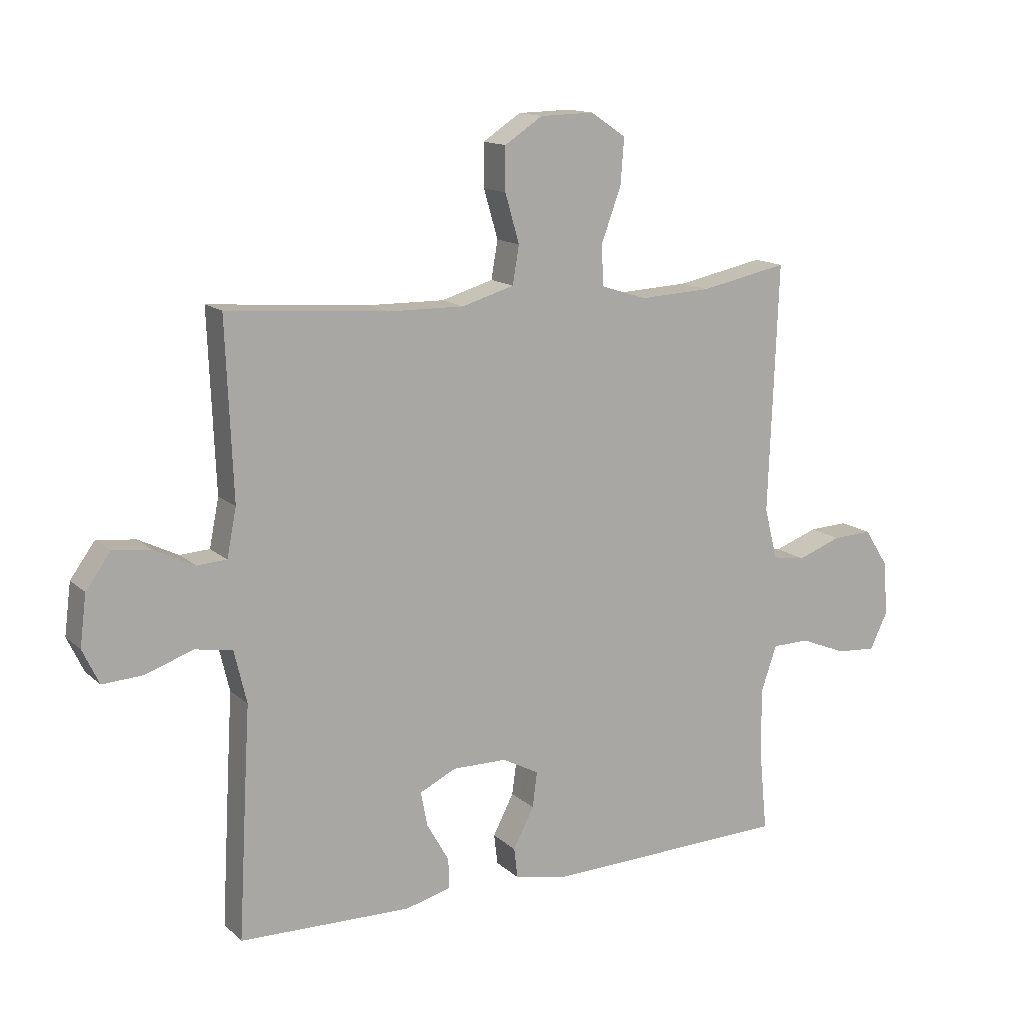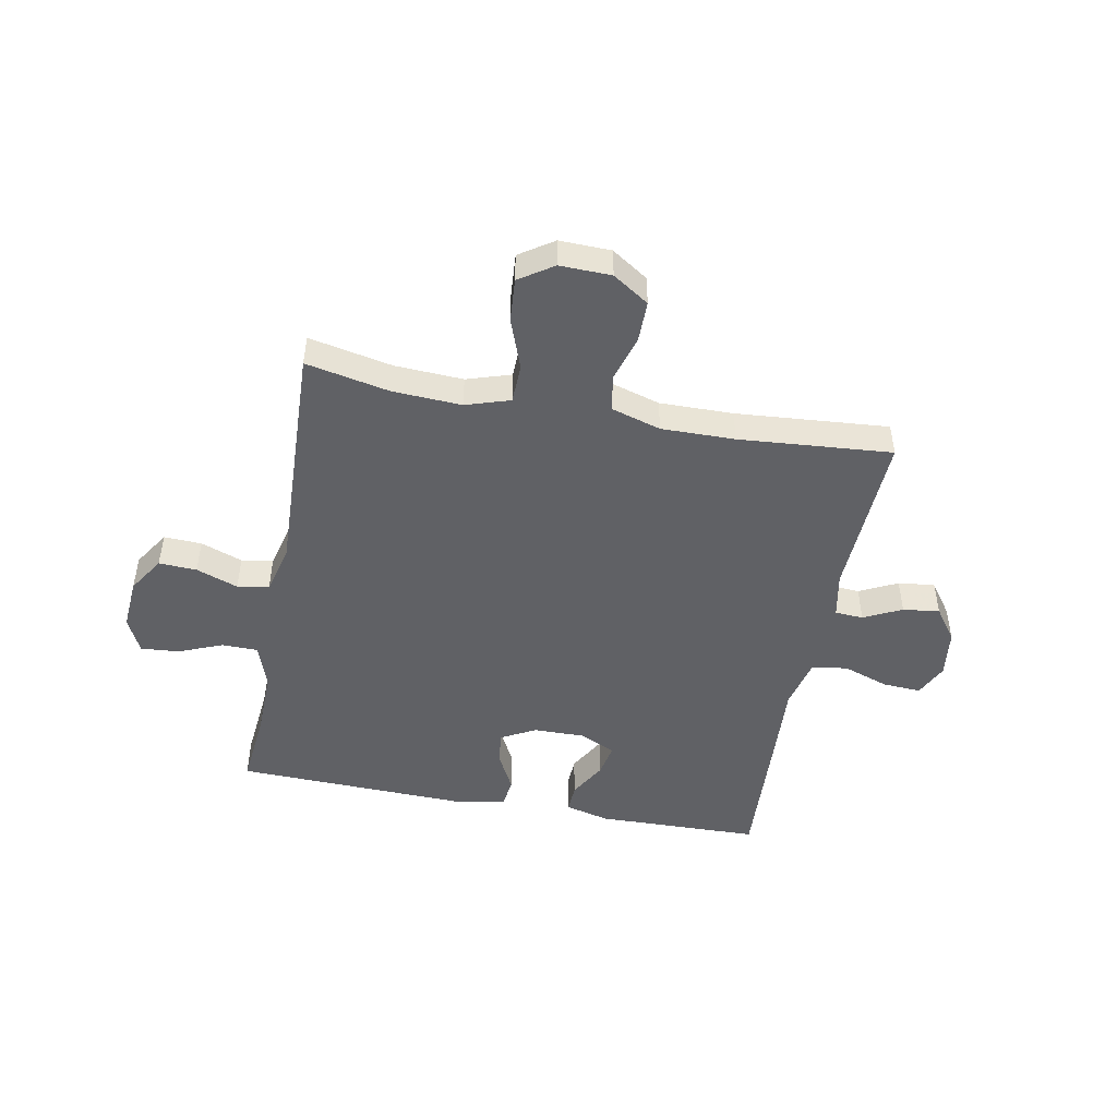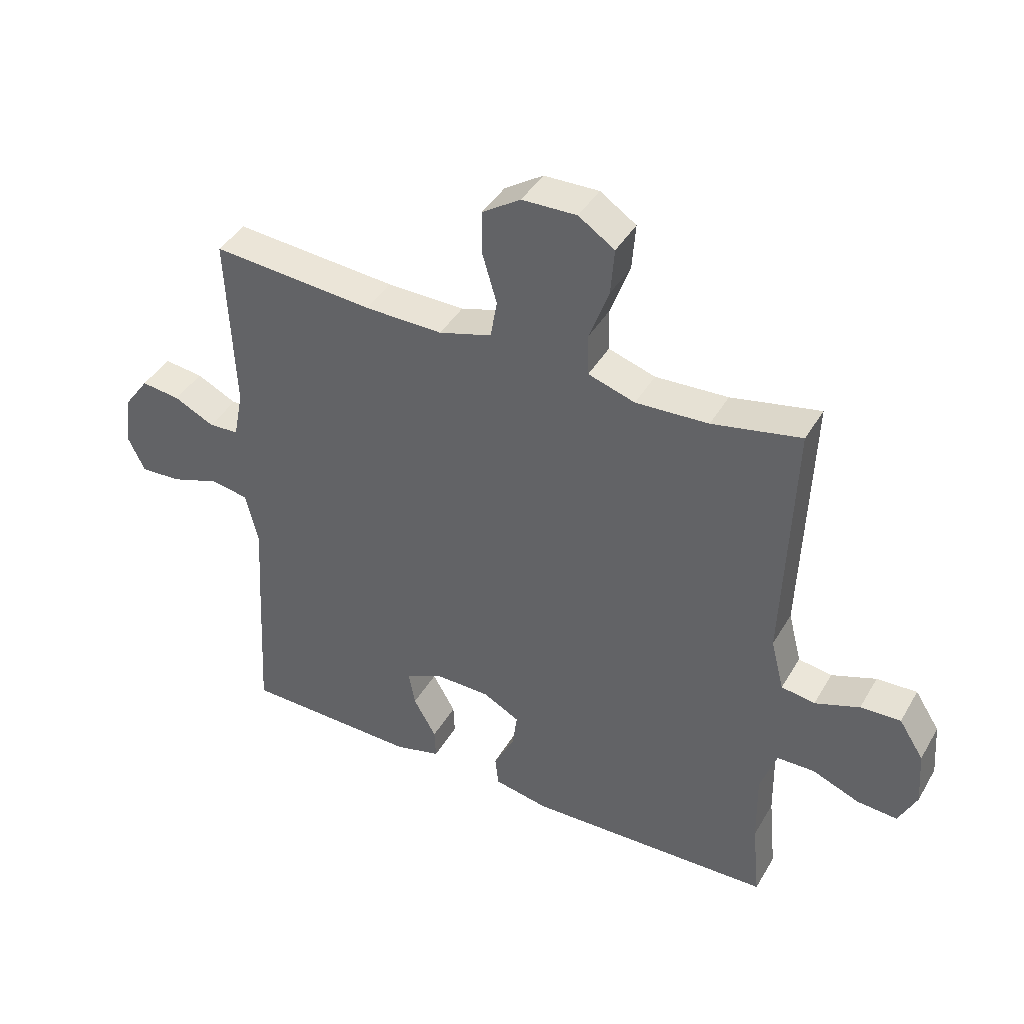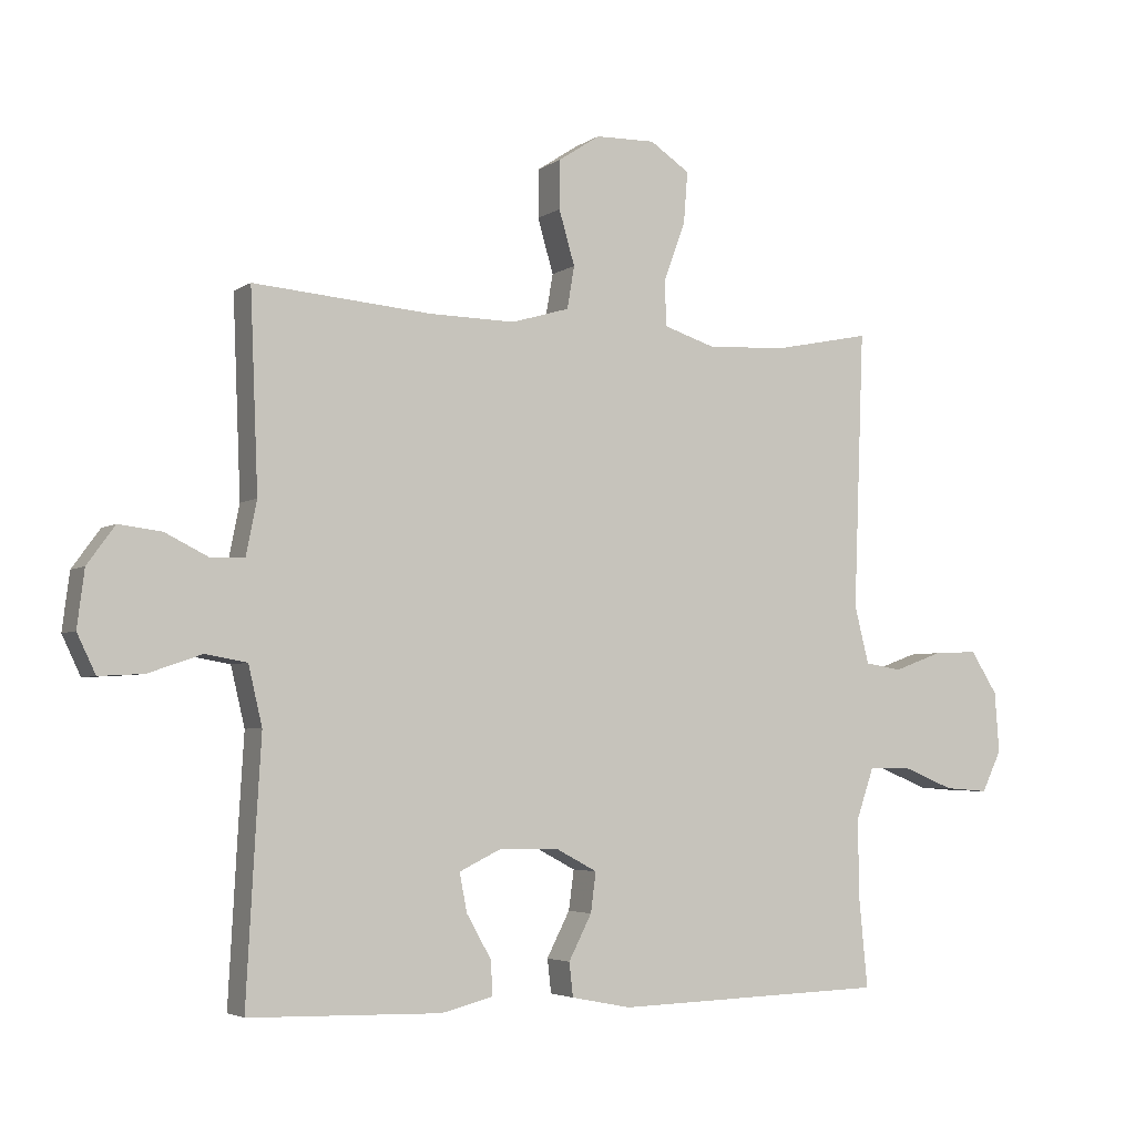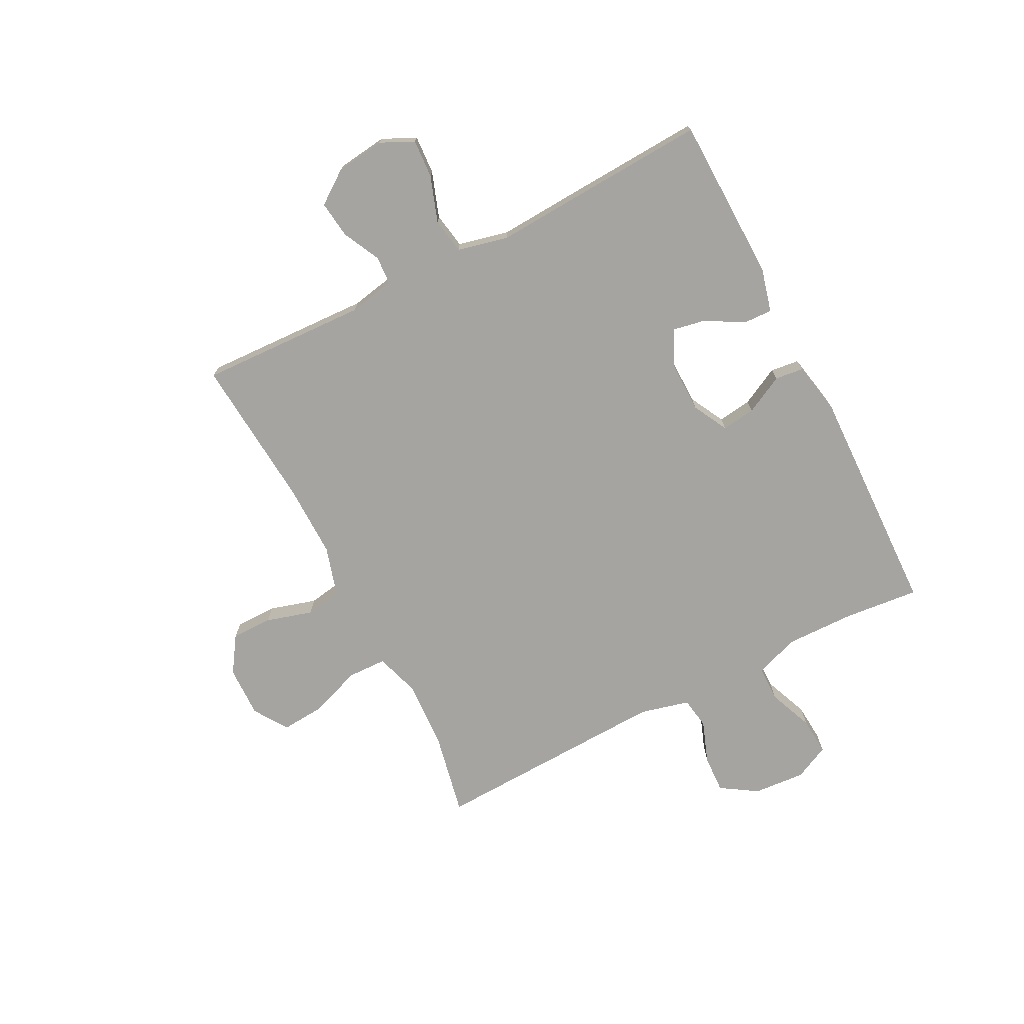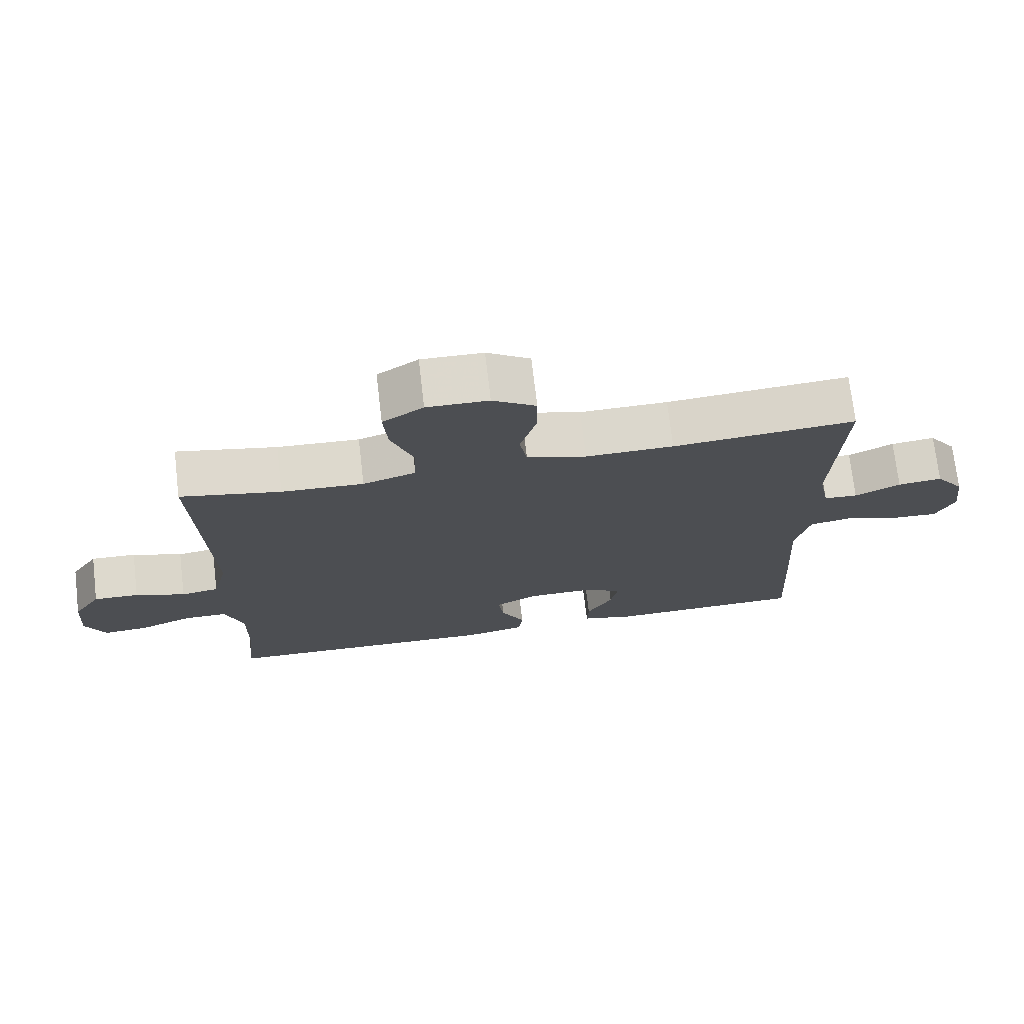
<metadata>
{"format":"obj","ext":"obj","renderer":"f3d","projection":"perspective","resolution":1024,"background":"white","views":[{"elev":14.0,"azim":151.0,"up":"+Z"},{"elev":-47.9,"azim":-10.8,"up":"+Y"},{"elev":41.5,"azim":-152.0,"up":"+Z"},{"elev":-4.1,"azim":153.0,"up":"+Z"},{"elev":-73.5,"azim":117.2,"up":"+Y"},{"elev":72.8,"azim":-6.7,"up":"+Z"}]}
</metadata>
<code>
v -0.5 0.07 -0.5
v -0.487 0.07 -0.368
v -0.485 0.07 -0.246
v -0.512 0.07 -0.168
v -0.575 0.07 -0.167
v -0.654 0.07 -0.199
v -0.721 0.07 -0.204
v -0.751 0.07 -0.142
v -0.744 0.07 -0.05
v -0.703 0.07 0.014
v -0.636 0.07 0.011
v -0.562 0.07 -0.016
v -0.506 0.07 -0.007
v -0.484 0.07 0.08
v -0.5 0.07 0.5
v -0.352 0.07 0.47
v -0.231 0.07 0.464
v -0.153 0.07 0.489
v -0.151 0.07 0.558
v -0.184 0.07 0.648
v -0.19 0.07 0.725
v -0.13 0.07 0.765
v -0.039 0.07 0.763
v 0.025 0.07 0.721
v 0.025 0.07 0.648
v 0.001 0.07 0.566
v 0.012 0.07 0.502
v 0.1 0.07 0.476
v 0.23 0.07 0.478
v 0.5 0.07 0.5
v 0.488 0.07 0.203
v 0.504 0.07 0.122
v 0.554 0.07 0.119
v 0.621 0.07 0.152
v 0.686 0.07 0.16
v 0.728 0.07 0.102
v 0.739 0.07 0.016
v 0.711 0.07 -0.043
v 0.643 0.07 -0.039
v 0.562 0.07 -0.011
v 0.499 0.07 -0.022
v 0.478 0.07 -0.111
v 0.486 0.07 -0.245
v 0.5 0.07 -0.5
v 0.209 0.07 -0.507
v 0.131 0.07 -0.487
v 0.133 0.07 -0.436
v 0.171 0.07 -0.369
v 0.182 0.07 -0.311
v 0.12 0.07 -0.281
v 0.028 0.07 -0.282
v -0.034 0.07 -0.315
v -0.026 0.07 -0.375
v 0.009 0.07 -0.443
v 0.003 0.07 -0.494
v -0.088 0.07 -0.512
v -0.5 0 -0.5
v -0.487 0 -0.368
v -0.485 0 -0.246
v -0.512 0 -0.168
v -0.575 0 -0.167
v -0.654 0 -0.199
v -0.721 0 -0.204
v -0.751 0 -0.142
v -0.744 0 -0.05
v -0.703 0 0.014
v -0.636 0 0.011
v -0.562 0 -0.016
v -0.506 0 -0.007
v -0.484 0 0.08
v -0.5 0 0.5
v -0.352 0 0.47
v -0.231 0 0.464
v -0.153 0 0.489
v -0.151 0 0.558
v -0.184 0 0.648
v -0.19 0 0.725
v -0.13 0 0.765
v -0.039 0 0.763
v 0.025 0 0.721
v 0.025 0 0.648
v 0.001 0 0.566
v 0.012 0 0.502
v 0.1 0 0.476
v 0.23 0 0.478
v 0.5 0 0.5
v 0.488 0 0.203
v 0.504 0 0.122
v 0.554 0 0.119
v 0.621 0 0.152
v 0.686 0 0.16
v 0.728 0 0.102
v 0.739 0 0.016
v 0.711 0 -0.043
v 0.643 0 -0.039
v 0.562 0 -0.011
v 0.499 0 -0.022
v 0.478 0 -0.111
v 0.486 0 -0.245
v 0.5 0 -0.5
v 0.209 0 -0.507
v 0.131 0 -0.487
v 0.133 0 -0.436
v 0.171 0 -0.369
v 0.182 0 -0.311
v 0.12 0 -0.281
v 0.028 0 -0.282
v -0.034 0 -0.315
v -0.026 0 -0.375
v 0.009 0 -0.443
v 0.003 0 -0.494
v -0.088 0 -0.512
f 53 54 55 56
f 52 53 56 1
f 51 52 1 2
f 45 46 47 48
f 45 48 49
f 42 43 44 45
f 41 42 45 49
f 37 38 39 40
f 35 36 37 40
f 33 34 35 40
f 32 33 40 41
f 31 32 41 49
f 29 30 31 49
f 23 24 25 26
f 23 26 27
f 22 23 27
f 19 20 21 22
f 18 19 22 27
f 17 18 27 28
f 14 15 16
f 13 14 16 17
f 9 10 11 12
f 9 12 13
f 8 9 13
f 5 6 7 8
f 4 5 8 13
f 3 4 13 17
f 51 2 3 17
f 28 29 49 50
f 17 28 50 51
f 112 111 110 109
f 57 112 109 108
f 58 57 108 107
f 104 103 102 101
f 105 104 101
f 101 100 99 98
f 105 101 98 97
f 96 95 94 93
f 96 93 92 91
f 96 91 90 89
f 97 96 89 88
f 105 97 88 87
f 105 87 86 85
f 82 81 80 79
f 83 82 79
f 83 79 78
f 78 77 76 75
f 83 78 75 74
f 84 83 74 73
f 72 71 70
f 73 72 70 69
f 68 67 66 65
f 69 68 65
f 69 65 64
f 64 63 62 61
f 69 64 61 60
f 73 69 60 59
f 73 59 58 107
f 106 105 85 84
f 107 106 84 73
f 1 57 58 2
f 2 58 59 3
f 3 59 60 4
f 4 60 61 5
f 5 61 62 6
f 6 62 63 7
f 7 63 64 8
f 8 64 65 9
f 9 65 66 10
f 10 66 67 11
f 11 67 68 12
f 12 68 69 13
f 13 69 70 14
f 14 70 71 15
f 15 71 72 16
f 16 72 73 17
f 17 73 74 18
f 18 74 75 19
f 19 75 76 20
f 20 76 77 21
f 21 77 78 22
f 22 78 79 23
f 23 79 80 24
f 24 80 81 25
f 25 81 82 26
f 26 82 83 27
f 27 83 84 28
f 28 84 85 29
f 29 85 86 30
f 30 86 87 31
f 31 87 88 32
f 32 88 89 33
f 33 89 90 34
f 34 90 91 35
f 35 91 92 36
f 36 92 93 37
f 37 93 94 38
f 38 94 95 39
f 39 95 96 40
f 40 96 97 41
f 41 97 98 42
f 42 98 99 43
f 43 99 100 44
f 44 100 101 45
f 45 101 102 46
f 46 102 103 47
f 47 103 104 48
f 48 104 105 49
f 49 105 106 50
f 50 106 107 51
f 51 107 108 52
f 52 108 109 53
f 53 109 110 54
f 54 110 111 55
f 55 111 112 56
f 56 112 57 1

</code>
